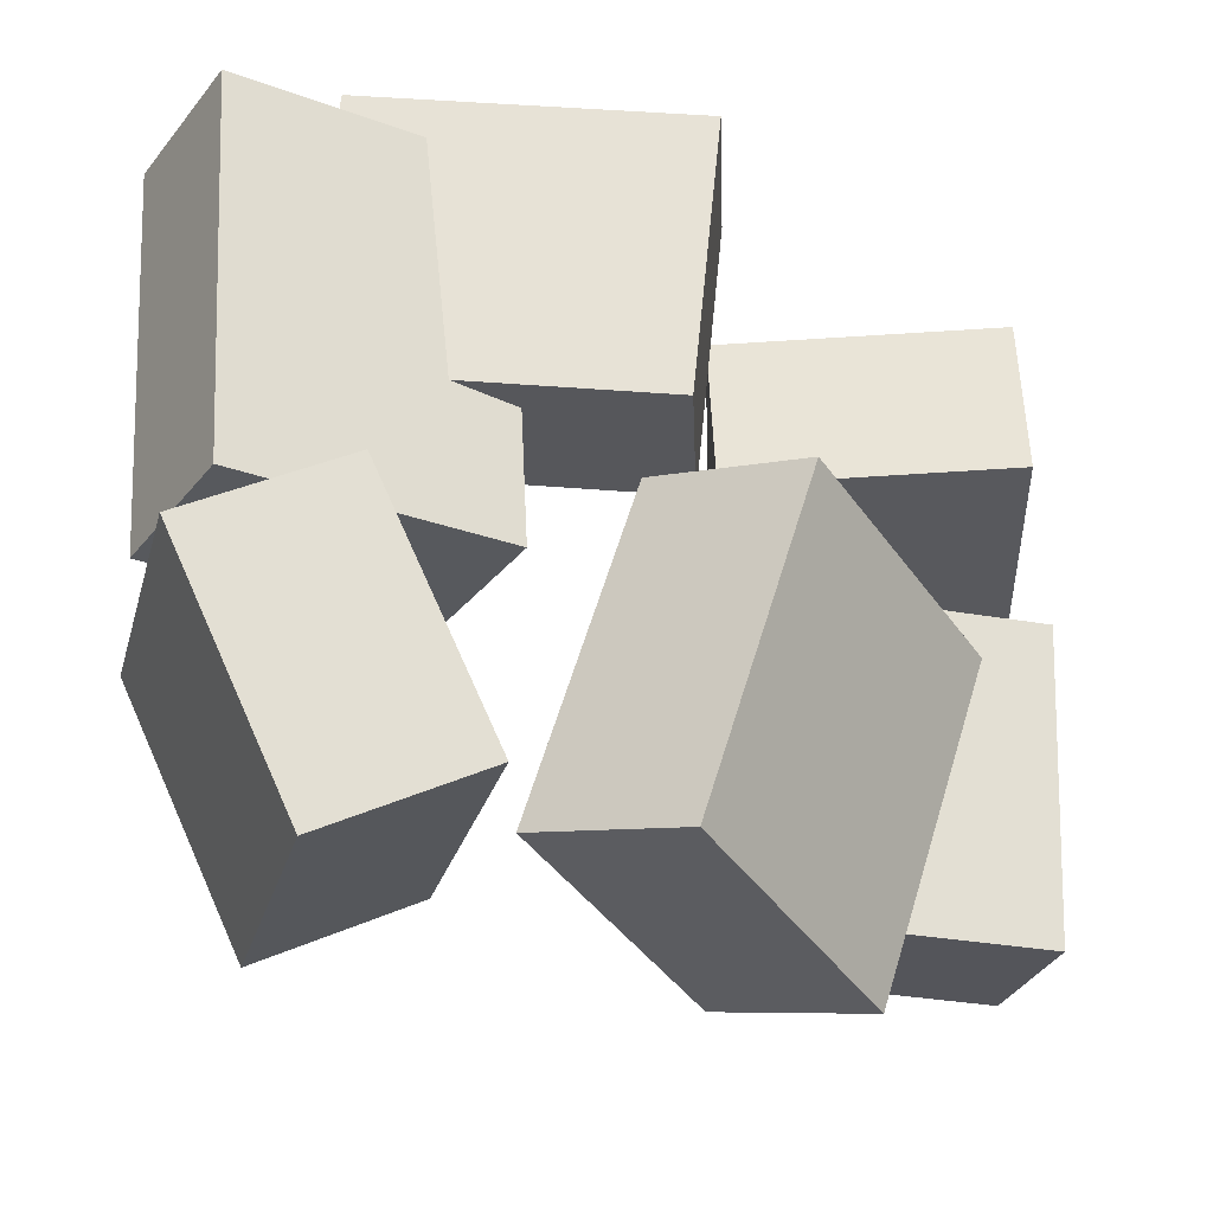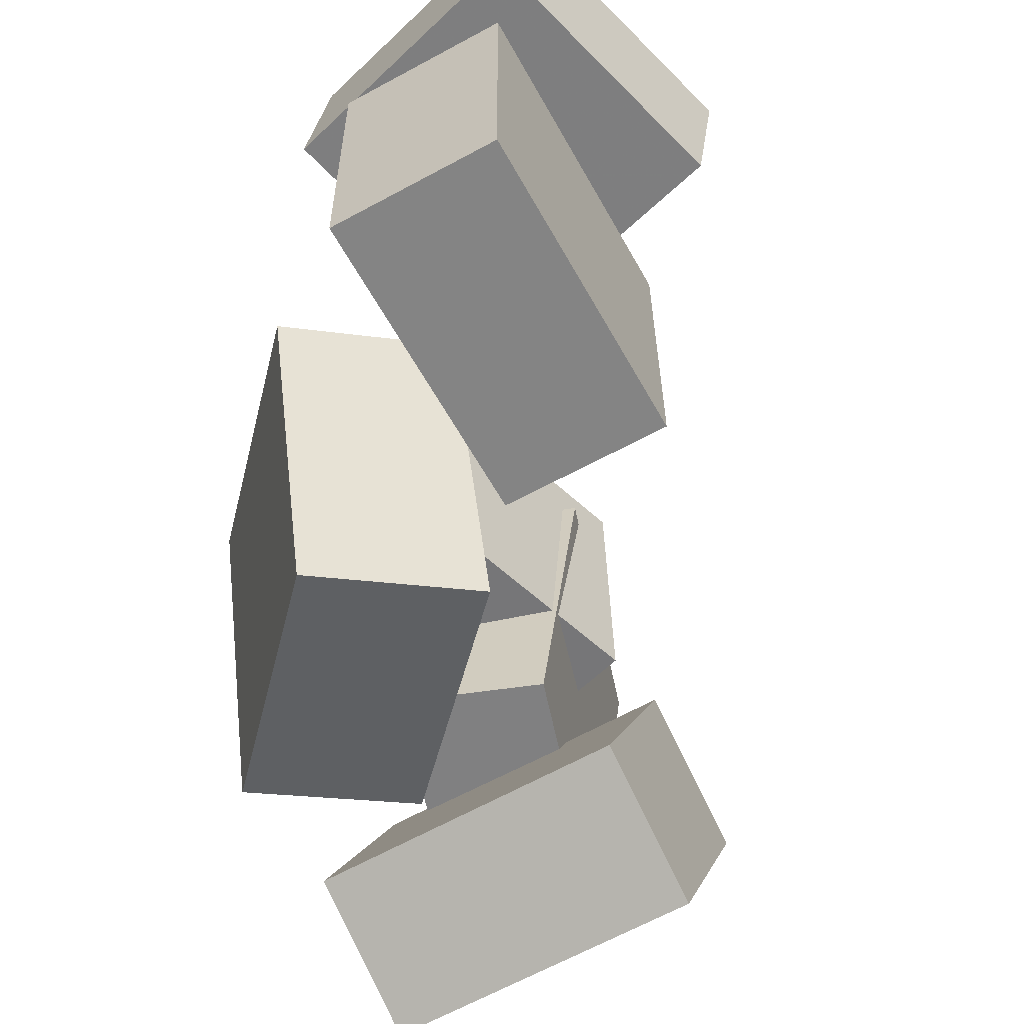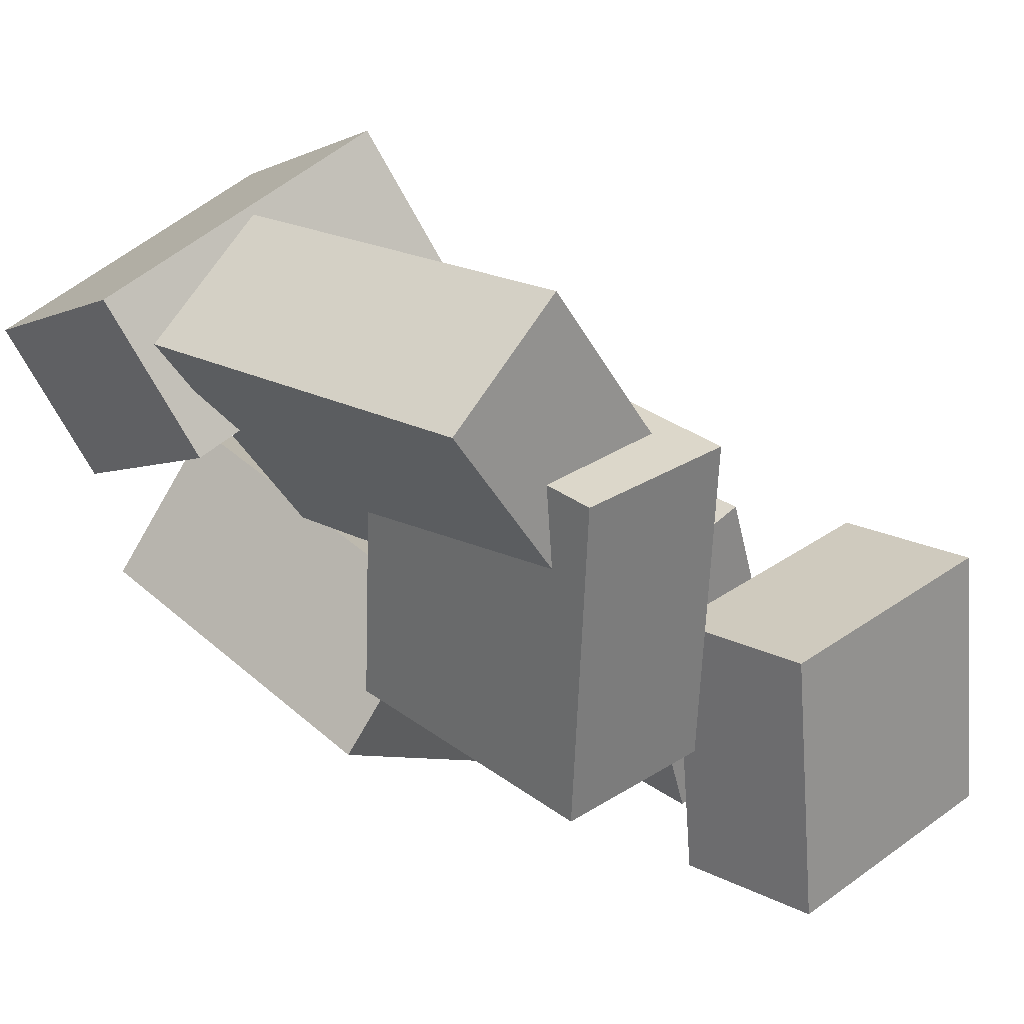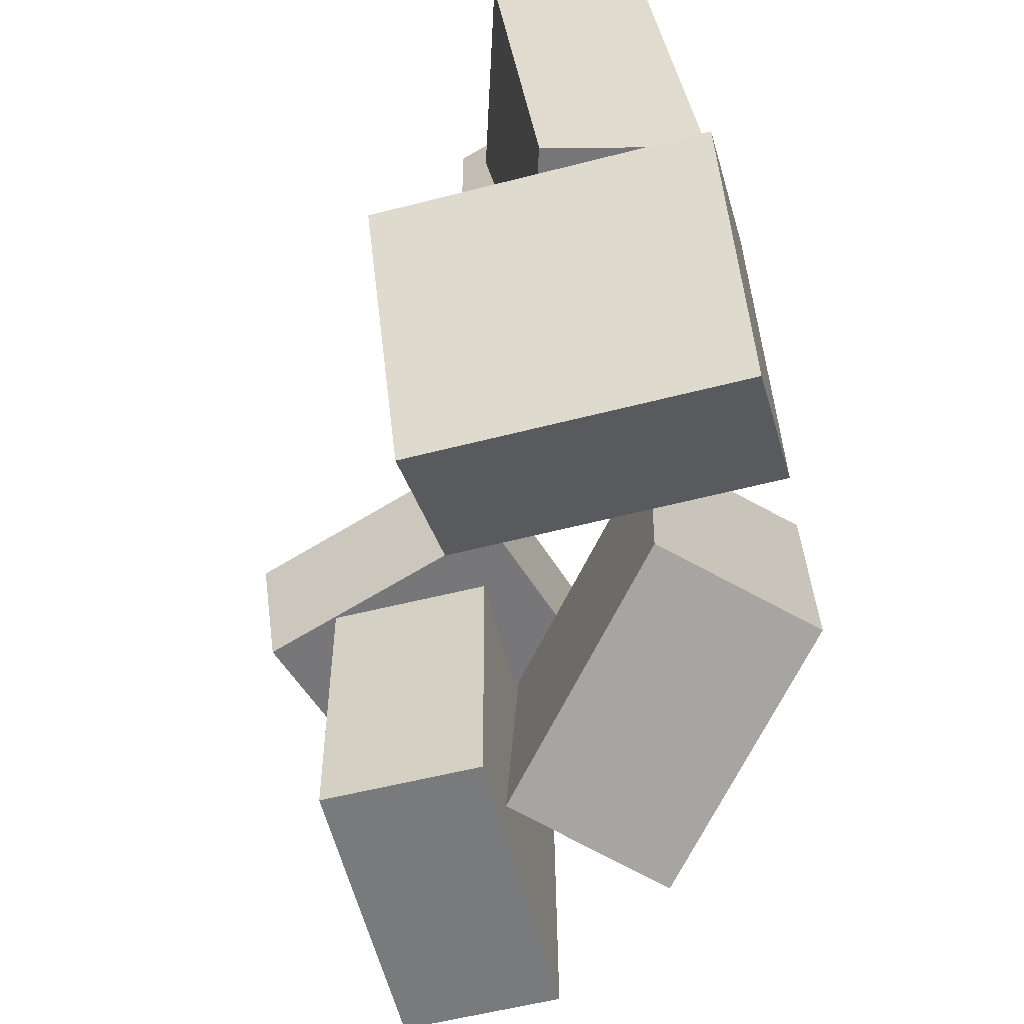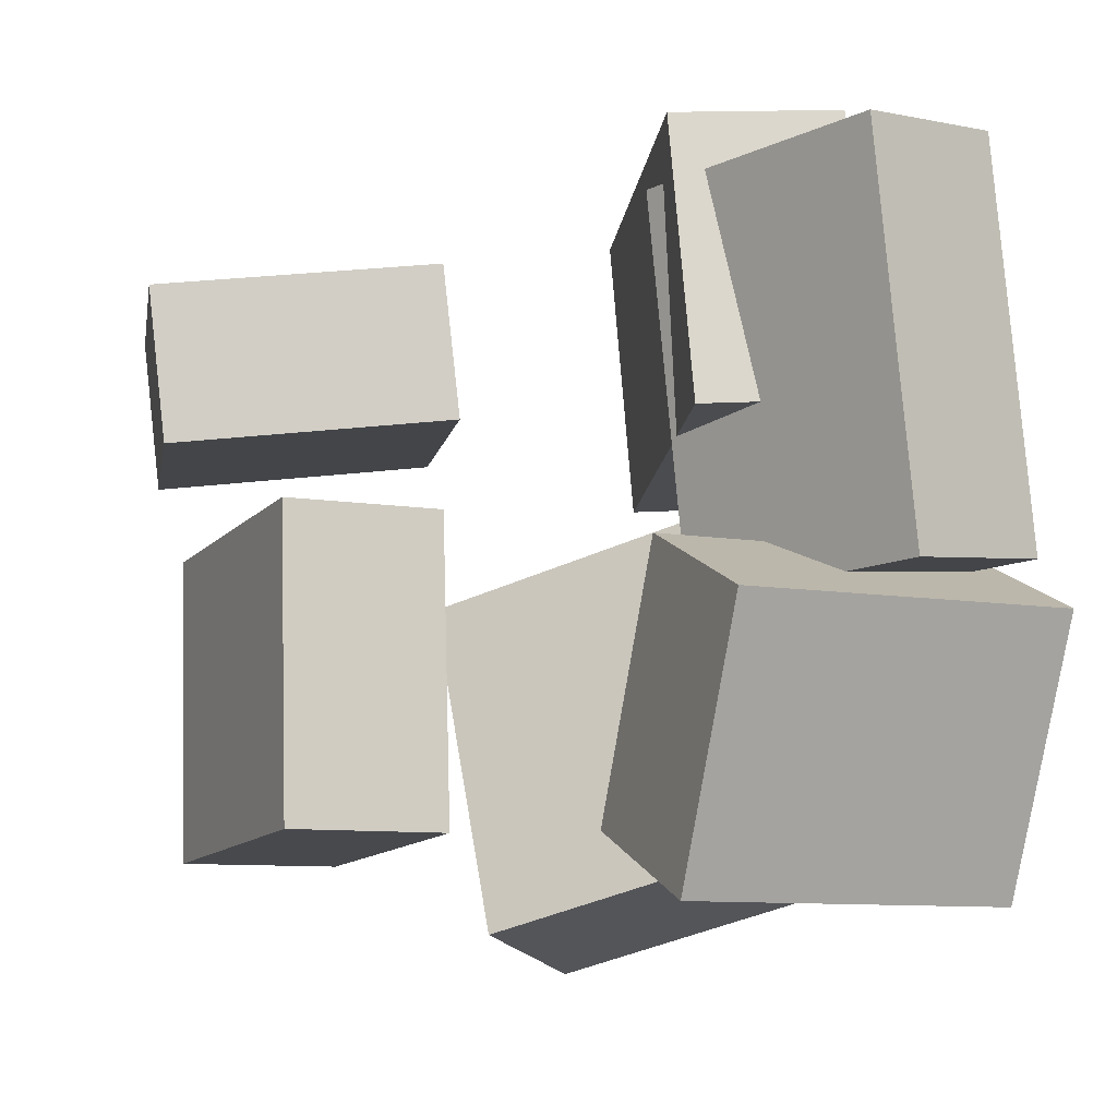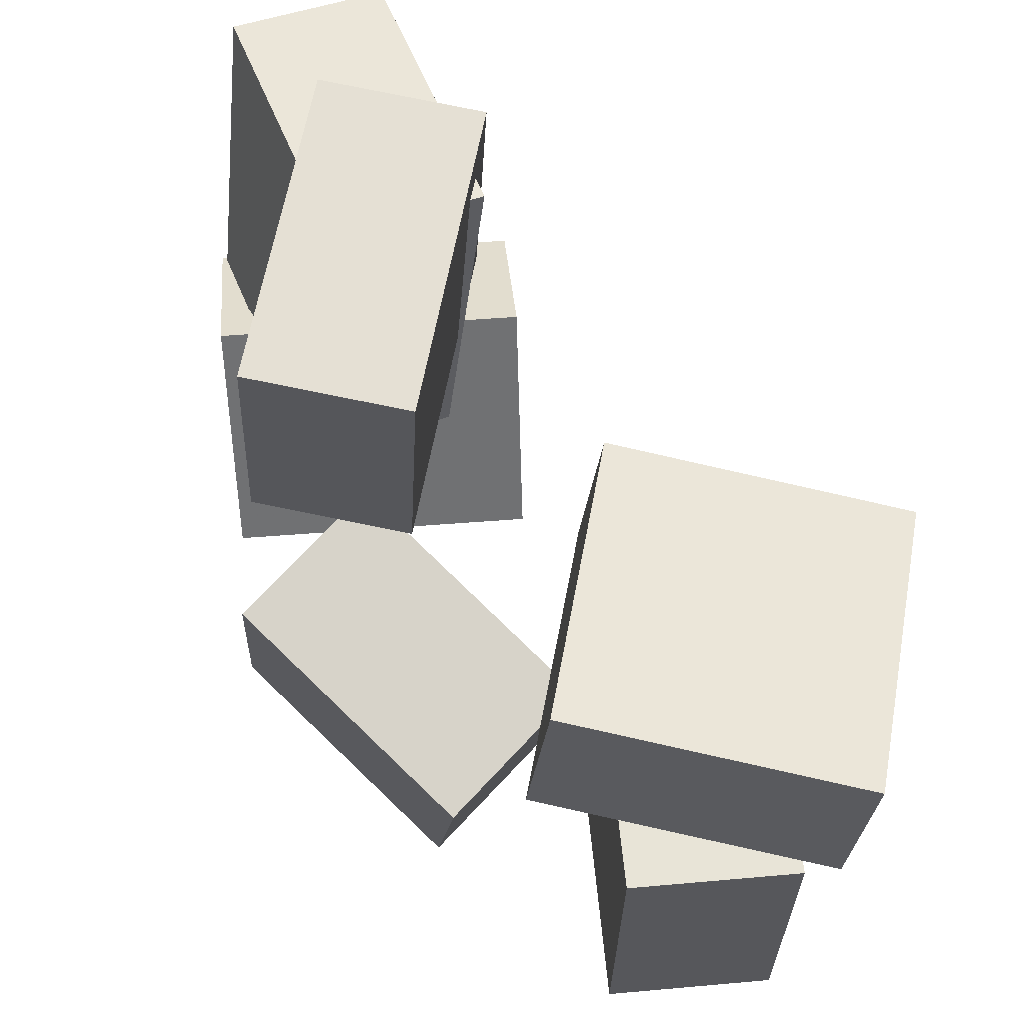
<metadata>
{"format":"obj","ext":"obj","renderer":"f3d","projection":"perspective","resolution":1024,"background":"white","views":[{"elev":-23.7,"azim":94.5,"up":"+Y"},{"elev":-63.3,"azim":-132.3,"up":"+Y"},{"elev":24.7,"azim":139.6,"up":"+Z"},{"elev":-56.0,"azim":32.9,"up":"+Y"},{"elev":-10.7,"azim":-6.2,"up":"+Y"},{"elev":60.0,"azim":-166.9,"up":"+Y"}]}
</metadata>
<code>
v 0.1284 -0.01698 -0.07642
v 0.1434 0.02605 0.3745
v 0.1016 0.3667 -0.1122
v 0.1167 0.4098 0.3387
v 0.3572 -0.001865 -0.08548
v 0.3722 0.04116 0.3654
v 0.3304 0.3819 -0.1212
v 0.3454 0.4249 0.3297
f 1.0 7.0 5.0
f 1.0 3.0 7.0
f 1.0 4.0 3.0
f 1.0 2.0 4.0
f 3.0 8.0 7.0
f 3.0 4.0 8.0
f 5.0 7.0 8.0
f 5.0 8.0 6.0
f 1.0 5.0 6.0
f 1.0 6.0 2.0
f 2.0 6.0 8.0
f 2.0 8.0 4.0
v 0.1013 0.3336 0.259
v 0.3241 0.3394 0.5682
v 0.2773 0.3582 0.1317
v 0.5001 0.364 0.4409
v 0.1546 -0.1956 0.2304
v 0.3774 -0.1898 0.5396
v 0.3306 -0.171 0.1031
v 0.5534 -0.1652 0.4123
f 9.0 15.0 13.0
f 9.0 11.0 15.0
f 9.0 12.0 11.0
f 9.0 10.0 12.0
f 11.0 16.0 15.0
f 11.0 12.0 16.0
f 13.0 15.0 16.0
f 13.0 16.0 14.0
f 9.0 13.0 14.0
f 9.0 14.0 10.0
f 10.0 14.0 16.0
f 10.0 16.0 12.0
v -0.3408 -0.4605 -0.01763
v -0.1197 -0.4571 -0.09213
v -0.3514 -0.01635 -0.02915
v -0.1303 -0.01299 -0.1036
v -0.4806 -0.4746 -0.4331
v -0.2595 -0.4712 -0.5076
v -0.4912 -0.03047 -0.4446
v -0.2701 -0.02711 -0.5191
f 17.0 23.0 21.0
f 17.0 19.0 23.0
f 17.0 20.0 19.0
f 17.0 18.0 20.0
f 19.0 24.0 23.0
f 19.0 20.0 24.0
f 21.0 23.0 24.0
f 21.0 24.0 22.0
f 17.0 21.0 22.0
f 17.0 22.0 18.0
f 18.0 22.0 24.0
f 18.0 24.0 20.0
v -0.06844 -0.5932 -0.071
v 0.2783 -0.488 0.1169
v -0.1341 -0.1365 -0.2055
v 0.2127 -0.03134 -0.01757
v 0.05614 -0.6359 -0.277
v 0.4029 -0.5307 -0.08909
v -0.009521 -0.1793 -0.4115
v 0.3373 -0.07409 -0.2236
f 25.0 31.0 29.0
f 25.0 27.0 31.0
f 25.0 28.0 27.0
f 25.0 26.0 28.0
f 27.0 32.0 31.0
f 27.0 28.0 32.0
f 29.0 31.0 32.0
f 29.0 32.0 30.0
f 25.0 29.0 30.0
f 25.0 30.0 26.0
f 26.0 30.0 32.0
f 26.0 32.0 28.0
v 0.5147 -0.1347 0.2553
v 0.4693 -0.478 0.1045
v 0.08768 -0.1389 0.3936
v 0.04227 -0.4822 0.2427
v 0.5818 -0.2333 0.4596
v 0.5364 -0.5766 0.3088
v 0.1548 -0.2376 0.5979
v 0.1094 -0.5809 0.447
f 33.0 39.0 37.0
f 33.0 35.0 39.0
f 33.0 36.0 35.0
f 33.0 34.0 36.0
f 35.0 40.0 39.0
f 35.0 36.0 40.0
f 37.0 39.0 40.0
f 37.0 40.0 38.0
f 33.0 37.0 38.0
f 33.0 38.0 34.0
f 34.0 38.0 40.0
f 34.0 40.0 36.0
v -0.5315 0.08493 -0.4778
v -0.5112 0.06357 -0.07521
v -0.557 0.3029 -0.465
v -0.5367 0.2816 -0.06236
v -0.1299 0.1329 -0.4956
v -0.1096 0.1116 -0.09295
v -0.1554 0.3509 -0.4827
v -0.1351 0.3296 -0.0801
f 41.0 47.0 45.0
f 41.0 43.0 47.0
f 41.0 44.0 43.0
f 41.0 42.0 44.0
f 43.0 48.0 47.0
f 43.0 44.0 48.0
f 45.0 47.0 48.0
f 45.0 48.0 46.0
f 41.0 45.0 46.0
f 41.0 46.0 42.0
f 42.0 46.0 48.0
f 42.0 48.0 44.0

</code>
